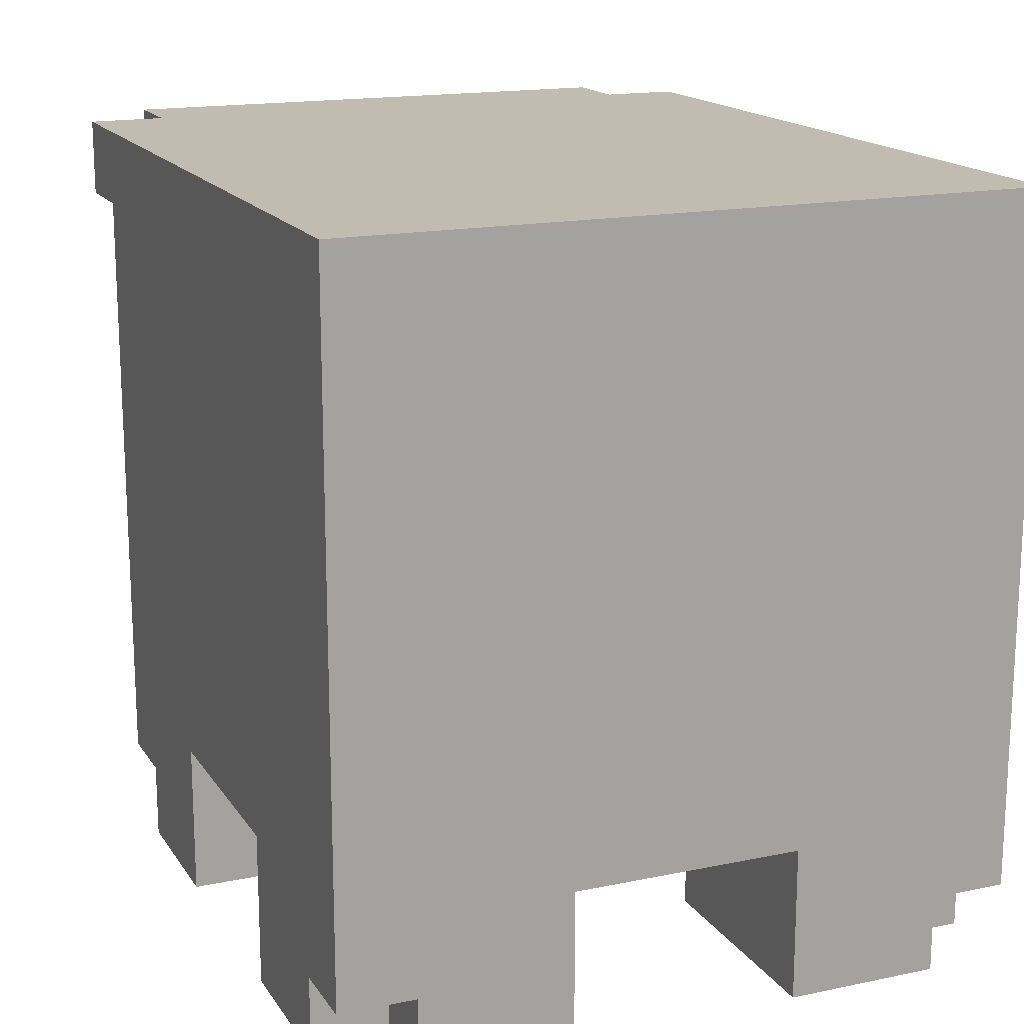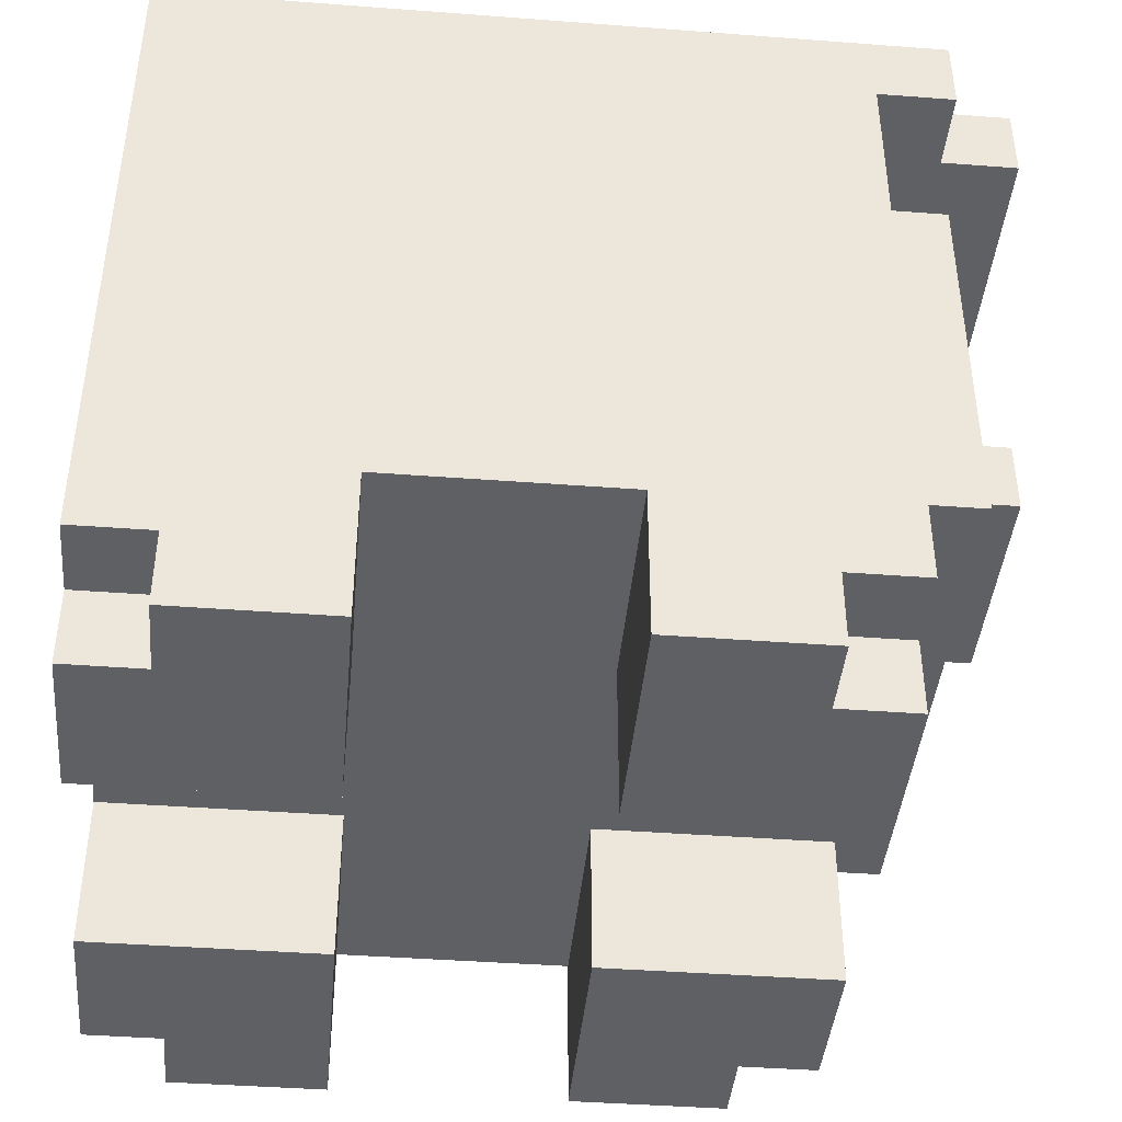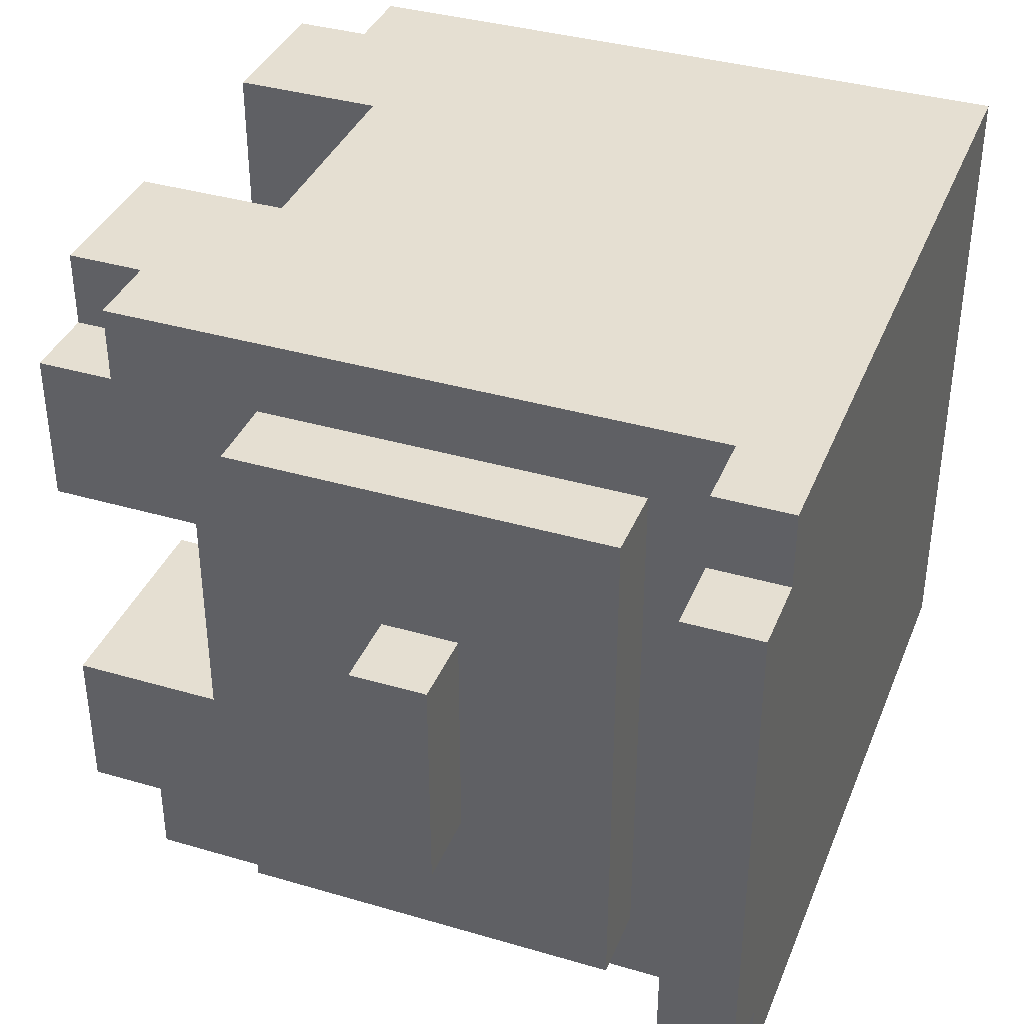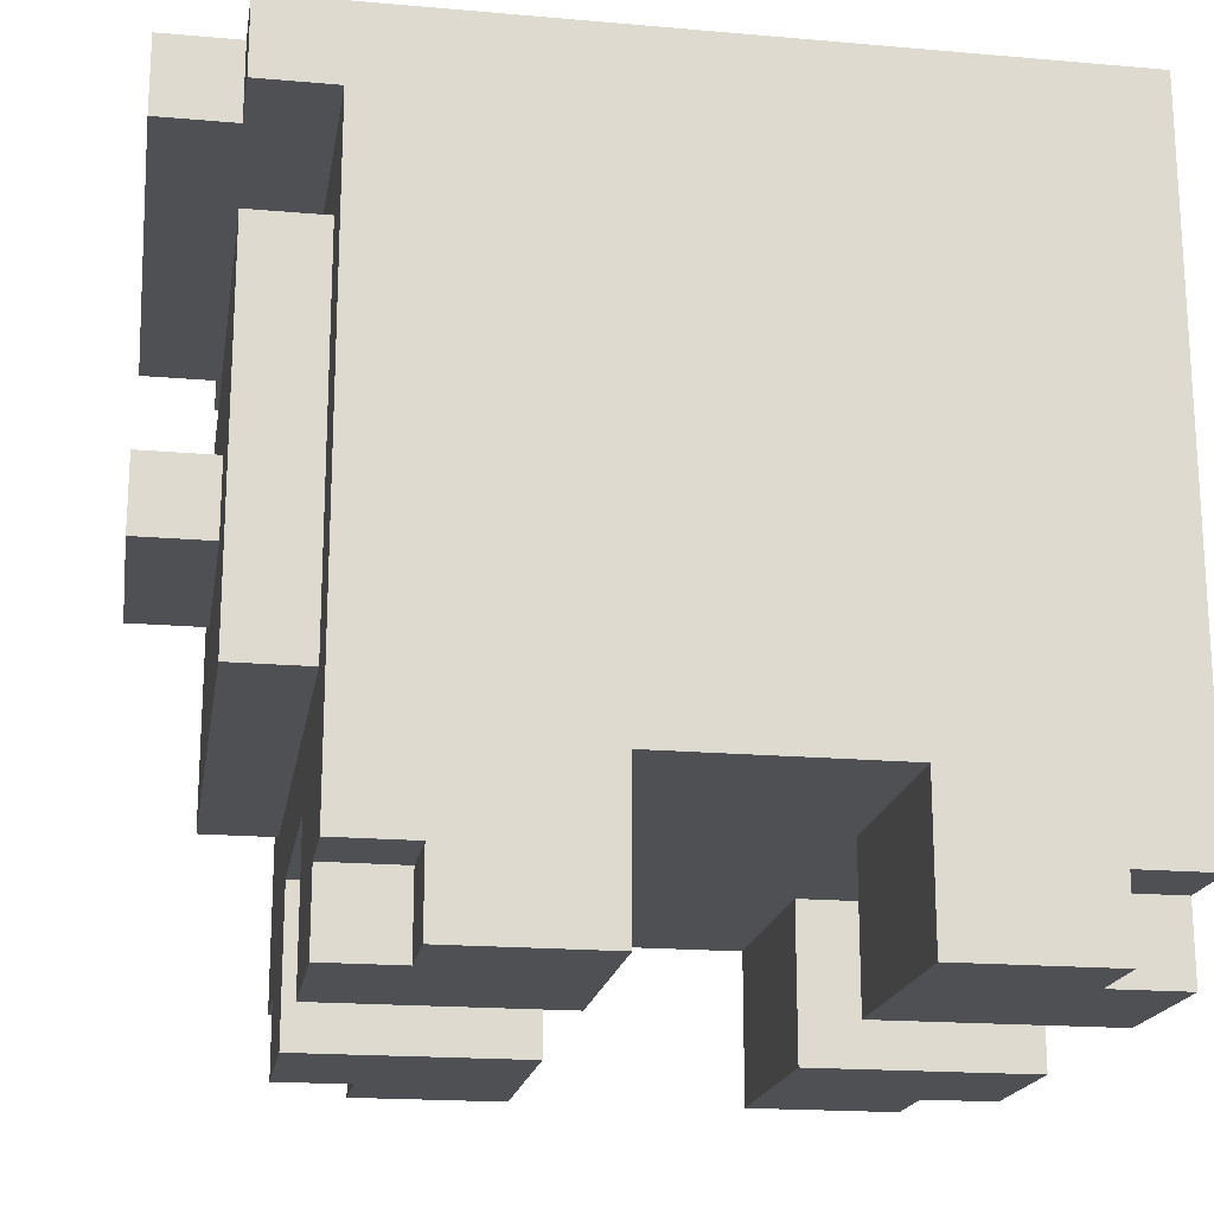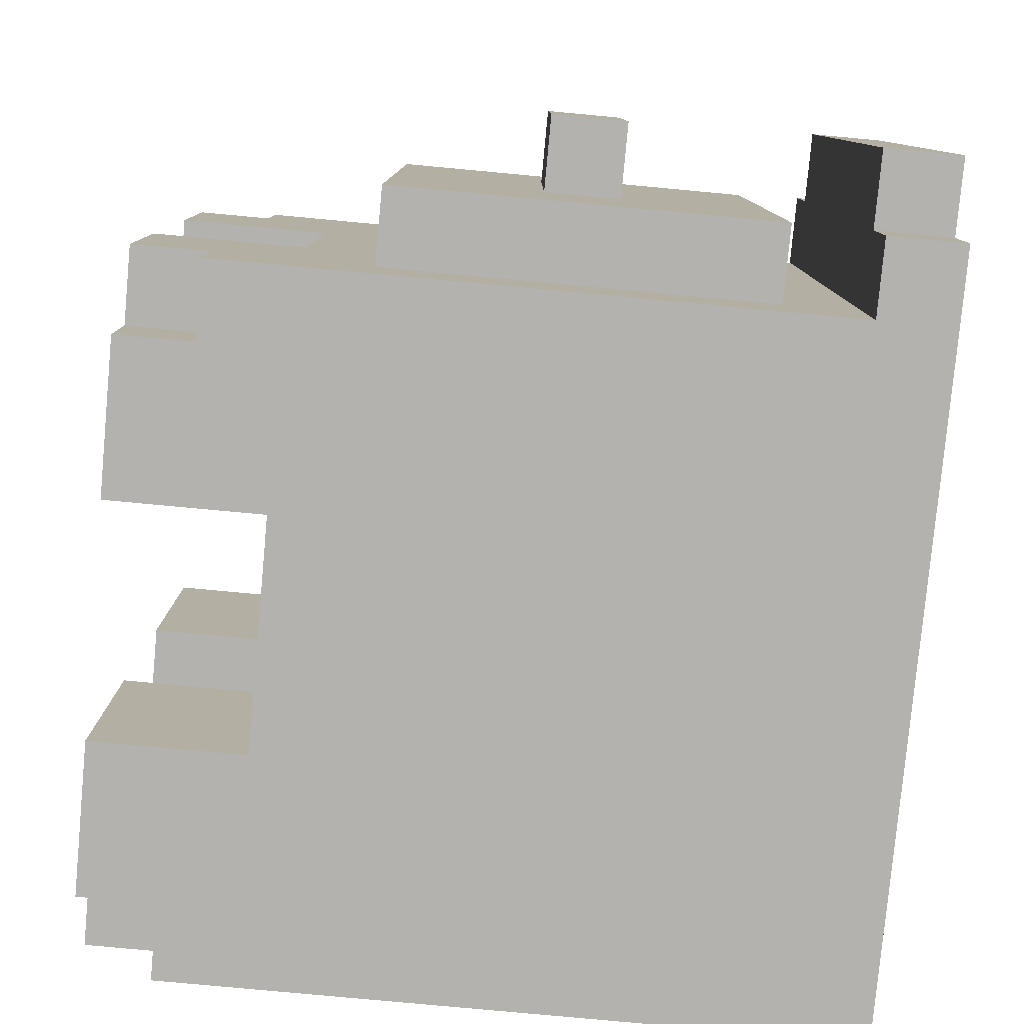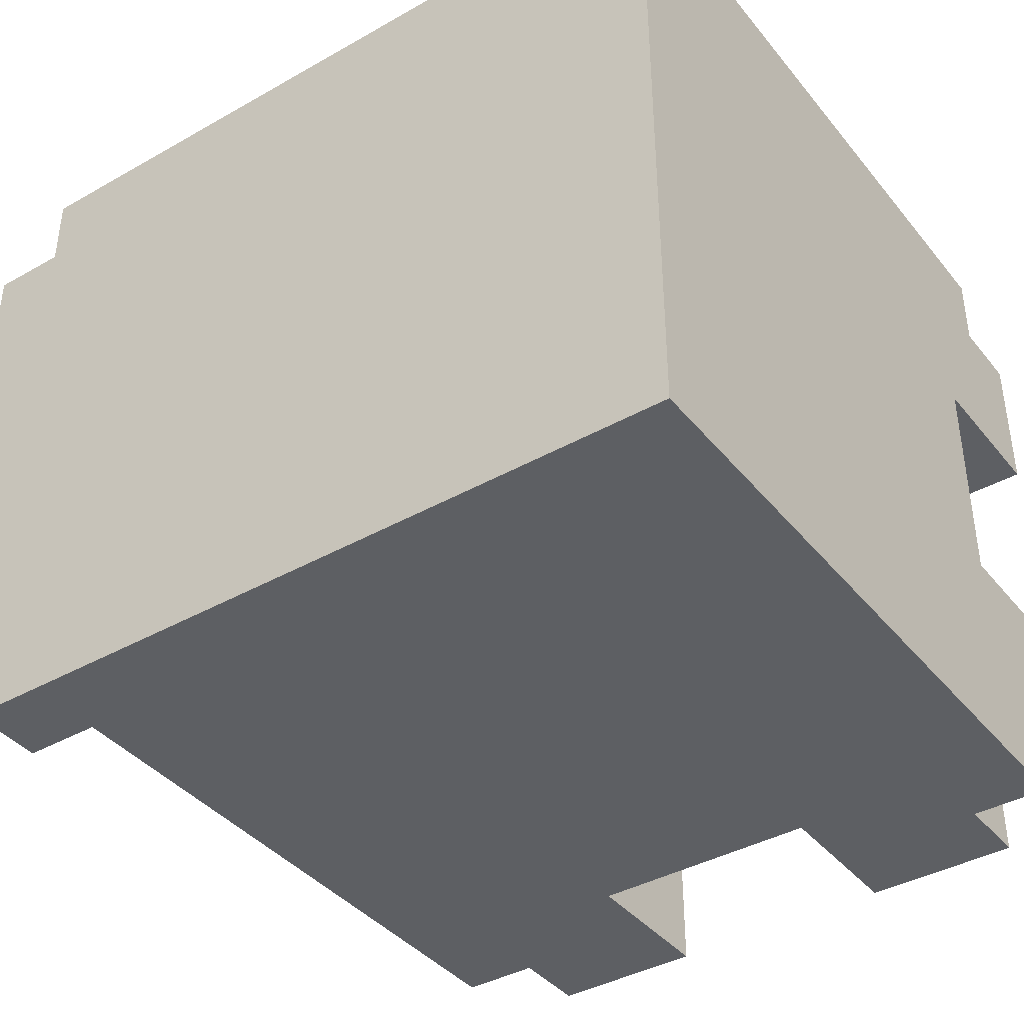
<metadata>
{"format":"obj","ext":"obj","renderer":"f3d","projection":"perspective","resolution":1024,"background":"white","views":[{"elev":16.6,"azim":-112.8,"up":"+Y"},{"elev":-42.1,"azim":-5.2,"up":"+Y"},{"elev":37.3,"azim":110.6,"up":"+Z"},{"elev":-18.8,"azim":170.6,"up":"+Y"},{"elev":-79.8,"azim":84.7,"up":"+Z"},{"elev":-39.8,"azim":-145.0,"up":"+Z"}]}
</metadata>
<code>
o
v -0.3 0 1.9
v -0.3 0 1.7
v -0.3 0 1.4
v -0.3 0 1.2
v -0.3 0.1 2
v -0.3 0.1 1.9
v -0.3 0.1 1.2
v -0.3 0.1 1.1
v -0.3 0.2 1.7
v -0.3 0.2 1.4
v -0.3 1 2
v -0.3 1 1.1
v -0.2 0 2
v -0.2 0 1.9
v -0.2 0 1.2
v -0.2 0 1.1
v -0.2 0.1 2
v -0.2 0.1 1.9
v -0.2 0.1 1.2
v -0.2 0.1 1.1
v 0.3 0 2
v 0.3 0 1.7
v 0.3 0 1.4
v 0.3 0 1.1
v 0.3 0.2 2
v 0.3 0.2 1.7
v 0.3 0.2 1.4
v 0.3 0.2 1.1
v 0 0 2
v 0 0 1.7
v 0 0 1.4
v 0 0 1.1
v 0 0.2 2
v 0 0.2 1.7
v 0 0.2 1.4
v 0 0.2 1.1
v 0.5 0 2
v 0.5 0 1.9
v 0.5 0 1.2
v 0.5 0 1.1
v 0.5 0.1 2
v 0.5 0.1 1.9
v 0.5 0.1 1.2
v 0.5 0.1 1.1
v 0.6 0 1.9
v 0.6 0 1.7
v 0.6 0 1.4
v 0.6 0 1.2
v 0.6 0.1 2
v 0.6 0.1 1.9
v 0.6 0.1 1.2
v 0.6 0.1 1.1
v 0.6 0.2 1.7
v 0.6 0.2 1.4
v 0.6 0.3 1.9
v 0.6 0.3 1.2
v 0.6 0.8 1.9
v 0.6 0.8 1.2
v 0.6 0.9 2
v 0.6 0.9 1.1
v 0.7 0.3 1.9
v 0.7 0.3 1.2
v 0.7 0.5 1.7
v 0.7 0.5 1.4
v 0.7 0.6 1.7
v 0.7 0.6 1.4
v 0.7 0.8 1.9
v 0.7 0.8 1.2
v 0.7 0.9 2
v 0.7 0.9 1.9
v 0.7 0.9 1.2
v 0.7 0.9 1.1
v 0.7 1 2
v 0.7 1 1.9
v 0.7 1 1.2
v 0.7 1 1.1
v 0.8 0.5 1.7
v 0.8 0.5 1.4
v 0.8 0.6 1.7
v 0.8 0.6 1.4
v 0.8 0.9 1.9
v 0.8 0.9 1.2
v 0.8 1 1.9
v 0.8 1 1.2
v -0.3 0.1 2
v -0.3 1 2
v -0.2 0 2
v -0.2 0.1 2
v 0 0 2
v 0 0.2 2
v 0.3 0 2
v 0.3 0.2 2
v 0.5 0 2
v 0.5 0.1 2
v 0.6 0.1 2
v 0.6 0.9 2
v 0.7 0.9 2
v 0.7 1 2
v -0.3 0 1.9
v -0.3 0.1 1.9
v -0.2 0 1.9
v -0.2 0.1 1.9
v 0.5 0 1.9
v 0.5 0.1 1.9
v 0.6 0 1.9
v 0.6 0.1 1.9
v 0.6 0.3 1.9
v 0.6 0.8 1.9
v 0.7 0.3 1.9
v 0.7 0.8 1.9
v 0.7 0.9 1.9
v 0.7 1 1.9
v 0.8 0.9 1.9
v 0.8 1 1.9
v 0.7 0.5 1.7
v 0.7 0.6 1.7
v 0.8 0.5 1.7
v 0.8 0.6 1.7
v -0.3 0 1.4
v -0.3 0.2 1.4
v 0 0 1.4
v 0 0.2 1.4
v 0.3 0 1.4
v 0.3 0.2 1.4
v 0.6 0 1.4
v 0.6 0.2 1.4
v -0.3 0 1.7
v -0.3 0.2 1.7
v 0 0 1.7
v 0 0.2 1.7
v 0.3 0 1.7
v 0.3 0.2 1.7
v 0.6 0 1.7
v 0.6 0.2 1.7
v 0.7 0.5 1.4
v 0.7 0.6 1.4
v 0.8 0.5 1.4
v 0.8 0.6 1.4
v -0.3 0 1.2
v -0.3 0.1 1.2
v -0.2 0 1.2
v -0.2 0.1 1.2
v 0.5 0 1.2
v 0.5 0.1 1.2
v 0.6 0 1.2
v 0.6 0.1 1.2
v 0.6 0.3 1.2
v 0.6 0.8 1.2
v 0.7 0.3 1.2
v 0.7 0.8 1.2
v 0.7 0.9 1.2
v 0.7 1 1.2
v 0.8 0.9 1.2
v 0.8 1 1.2
v -0.3 0.1 1.1
v -0.3 1 1.1
v -0.2 0 1.1
v -0.2 0.1 1.1
v 0 0 1.1
v 0 0.2 1.1
v 0.3 0 1.1
v 0.3 0.2 1.1
v 0.5 0 1.1
v 0.5 0.1 1.1
v 0.6 0.1 1.1
v 0.6 0.9 1.1
v 0.7 0.9 1.1
v 0.7 1 1.1
v -0.2 0 2
v 0 0 2
v 0.3 0 2
v 0.5 0 2
v -0.3 0 1.9
v -0.2 0 1.9
v 0.5 0 1.9
v 0.6 0 1.9
v -0.3 0 1.7
v 0 0 1.7
v 0.3 0 1.7
v 0.6 0 1.7
v -0.3 0 1.4
v 0 0 1.4
v 0.3 0 1.4
v 0.6 0 1.4
v -0.3 0 1.2
v -0.2 0 1.2
v 0.5 0 1.2
v 0.6 0 1.2
v -0.2 0 1.1
v 0 0 1.1
v 0.3 0 1.1
v 0.5 0 1.1
v -0.3 0.1 2
v -0.2 0.1 2
v 0.5 0.1 2
v 0.6 0.1 2
v -0.3 0.1 1.9
v -0.2 0.1 1.9
v 0.5 0.1 1.9
v 0.6 0.1 1.9
v -0.3 0.1 1.2
v -0.2 0.1 1.2
v 0.5 0.1 1.2
v 0.6 0.1 1.2
v -0.3 0.1 1.1
v -0.2 0.1 1.1
v 0.5 0.1 1.1
v 0.6 0.1 1.1
v 0 0.2 2
v 0.3 0.2 2
v -0.3 0.2 1.7
v 0 0.2 1.7
v 0.3 0.2 1.7
v 0.6 0.2 1.7
v -0.3 0.2 1.4
v 0 0.2 1.4
v 0.3 0.2 1.4
v 0.6 0.2 1.4
v 0 0.2 1.1
v 0.3 0.2 1.1
v 0.6 0.3 1.9
v 0.7 0.3 1.9
v 0.6 0.3 1.2
v 0.7 0.3 1.2
v 0.7 0.5 1.7
v 0.8 0.5 1.7
v 0.7 0.5 1.4
v 0.8 0.5 1.4
v 0.6 0.9 2
v 0.7 0.9 2
v 0.7 0.9 1.9
v 0.8 0.9 1.9
v 0.7 0.9 1.2
v 0.8 0.9 1.2
v 0.6 0.9 1.1
v 0.7 0.9 1.1
v 0.7 0.6 1.7
v 0.8 0.6 1.7
v 0.7 0.6 1.4
v 0.8 0.6 1.4
v 0.6 0.8 1.9
v 0.7 0.8 1.9
v 0.6 0.8 1.2
v 0.7 0.8 1.2
v -0.3 1 2
v 0.7 1 2
v 0.7 1 1.9
v 0.8 1 1.9
v 0.7 1 1.2
v 0.8 1 1.2
v -0.3 1 1.1
v 0.7 1 1.1
f 6 2 1
f 7 4 3
f 9 6 5
f 9 2 6
f 10 8 7
f 10 7 3
f 11 9 5
f 11 10 9
f 12 8 10
f 12 10 11
f 17 14 13
f 18 14 17
f 19 16 15
f 20 16 19
f 25 22 21
f 26 22 25
f 27 24 23
f 28 24 27
f 29 30 33
f 33 30 34
f 31 32 35
f 35 32 36
f 37 38 41
f 41 38 42
f 39 40 43
f 43 40 44
f 45 46 50
f 47 48 51
f 49 50 53
f 50 46 53
f 51 52 54
f 47 51 54
f 49 53 55
f 53 54 55
f 54 52 56
f 55 54 56
f 49 55 57
f 56 52 58
f 49 57 59
f 57 58 59
f 58 52 60
f 59 58 60
f 61 62 63
f 63 62 64
f 61 63 65
f 64 62 66
f 61 65 67
f 65 66 67
f 66 62 68
f 67 66 68
f 69 70 73
f 73 70 74
f 71 72 75
f 75 72 76
f 77 78 79
f 79 78 80
f 81 82 83
f 83 82 84
f 88 86 85
f 89 88 87
f 90 86 88
f 90 88 89
f 92 86 90
f 93 92 91
f 94 92 93
f 95 92 94
f 96 86 92
f 96 92 95
f 97 86 96
f 98 86 97
f 101 100 99
f 102 100 101
f 105 104 103
f 106 104 105
f 109 108 107
f 110 108 109
f 113 112 111
f 114 112 113
f 117 116 115
f 118 116 117
f 121 120 119
f 122 120 121
f 125 124 123
f 126 124 125
f 127 128 129
f 129 128 130
f 131 132 133
f 133 132 134
f 135 136 137
f 137 136 138
f 139 140 141
f 141 140 142
f 143 144 145
f 145 144 146
f 147 148 149
f 149 148 150
f 151 152 153
f 153 152 154
f 155 156 158
f 157 158 159
f 158 156 160
f 159 158 160
f 160 156 162
f 161 162 163
f 163 162 164
f 164 162 165
f 162 156 166
f 165 162 166
f 166 156 167
f 167 156 168
f 174 170 169
f 175 172 171
f 177 174 173
f 178 170 174
f 178 174 177
f 179 176 175
f 179 175 171
f 180 176 179
f 185 182 181
f 186 182 185
f 187 184 183
f 188 184 187
f 189 182 186
f 190 182 189
f 191 187 183
f 192 187 191
f 197 194 193
f 198 194 197
f 199 196 195
f 200 196 199
f 205 202 201
f 206 202 205
f 207 204 203
f 208 204 207
f 212 210 209
f 213 210 212
f 215 212 211
f 215 214 213
f 215 213 212
f 216 214 215
f 217 214 216
f 218 214 217
f 219 217 216
f 220 217 219
f 223 222 221
f 224 222 223
f 227 226 225
f 228 226 227
f 231 230 229
f 233 231 229
f 233 232 231
f 234 232 233
f 235 233 229
f 236 233 235
f 237 238 239
f 239 238 240
f 241 242 243
f 243 242 244
f 245 246 247
f 245 247 249
f 247 248 249
f 249 248 250
f 245 249 251
f 251 249 252

</code>
